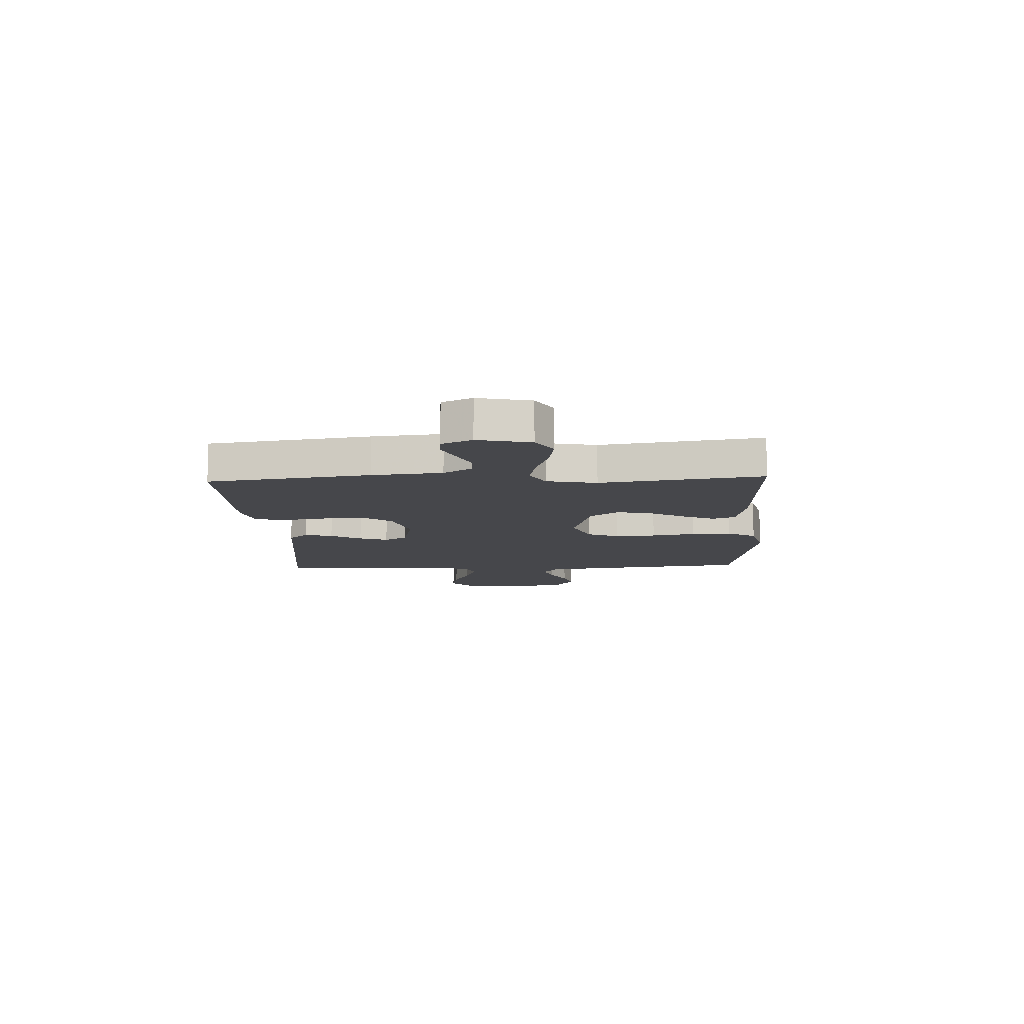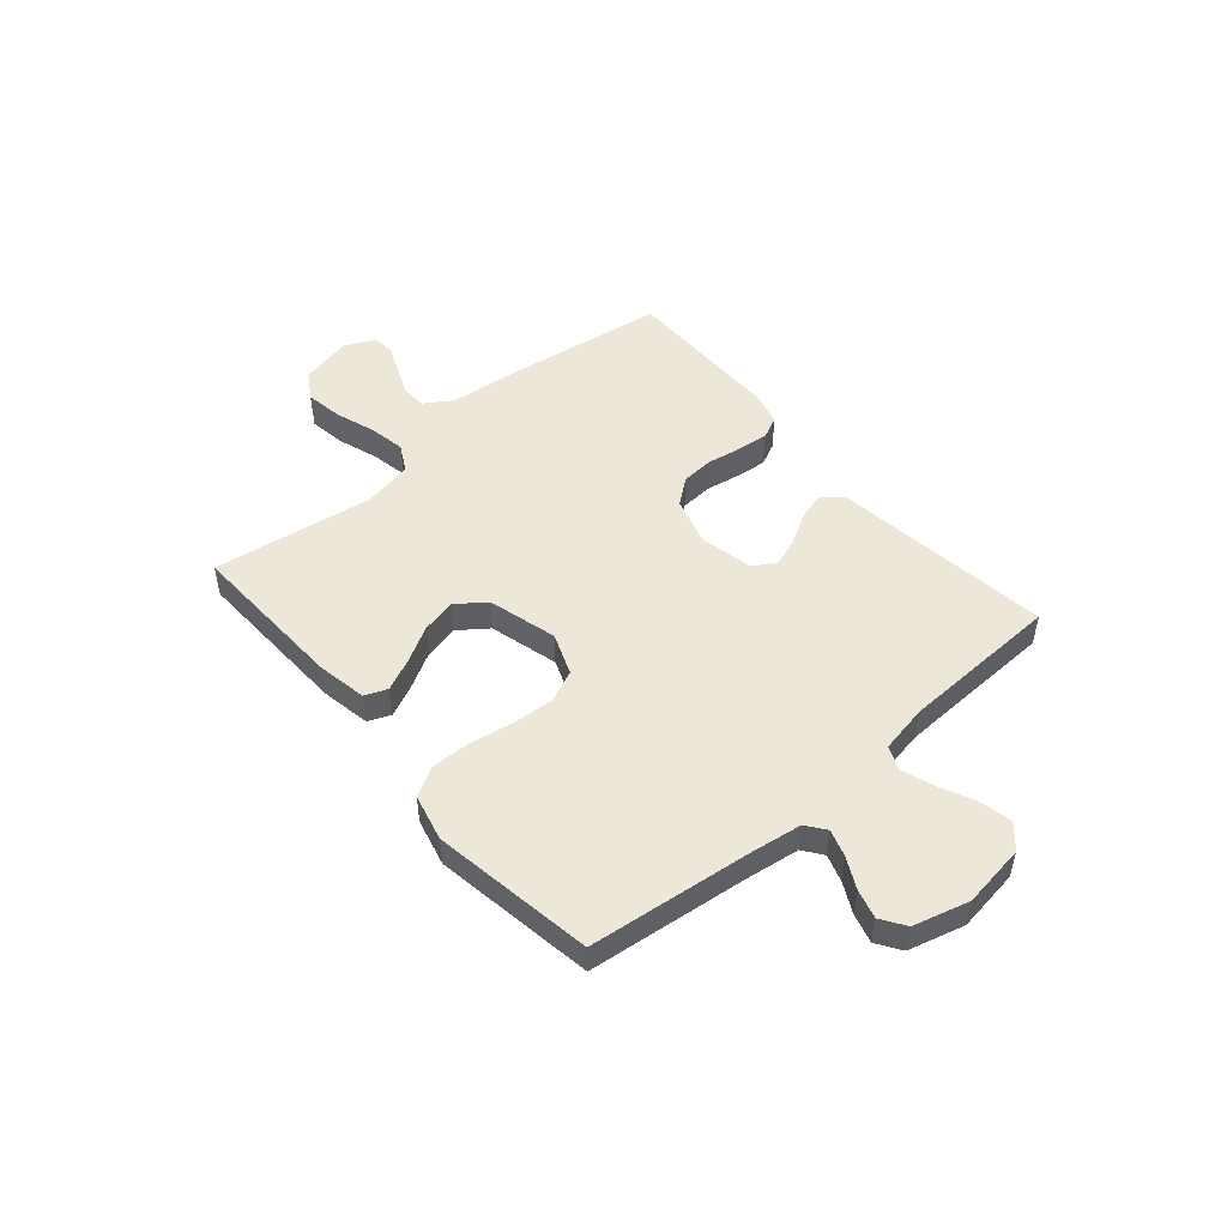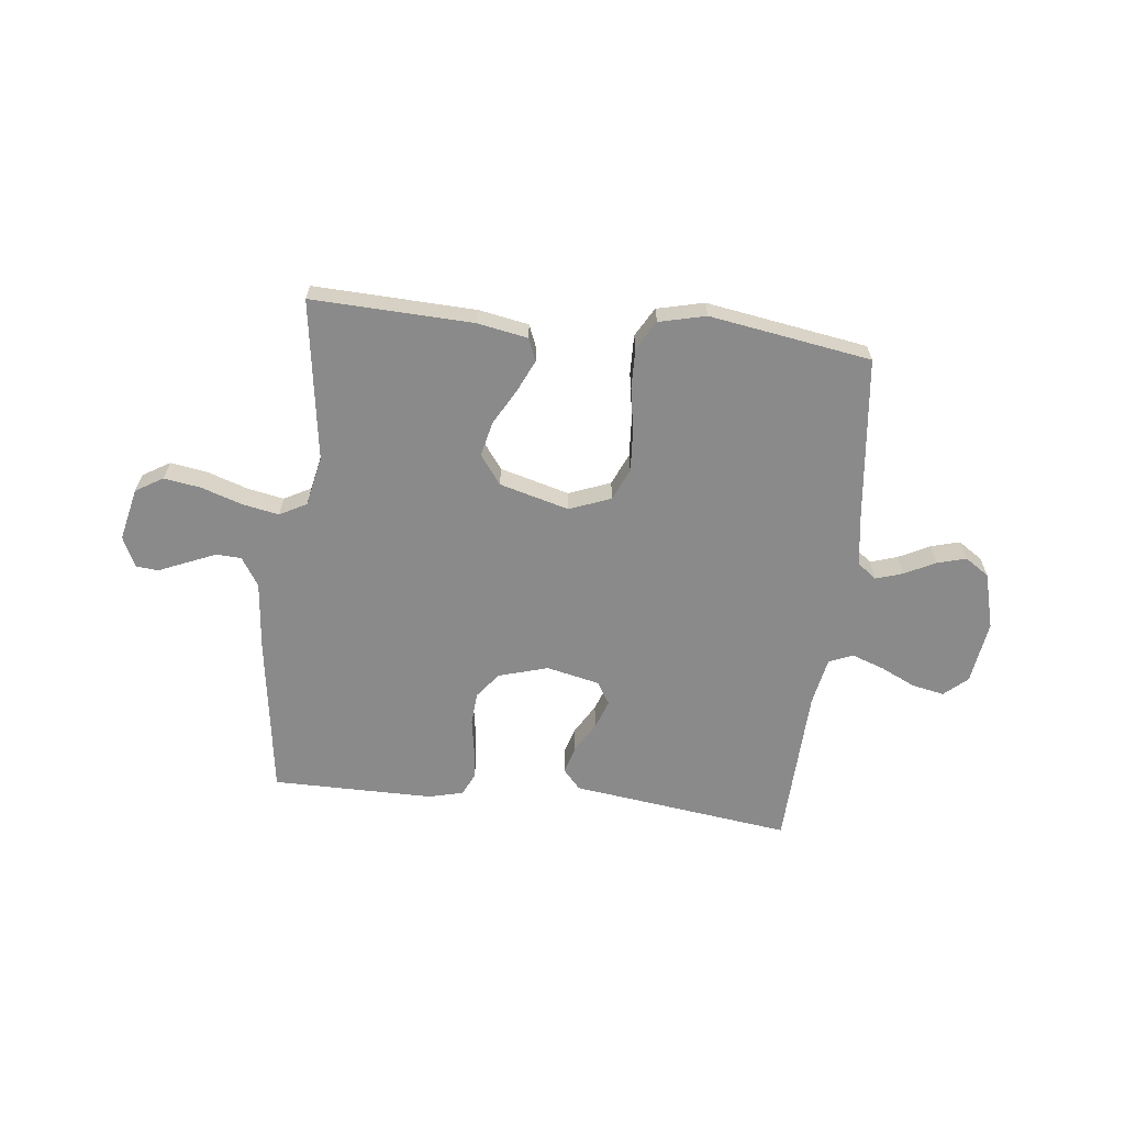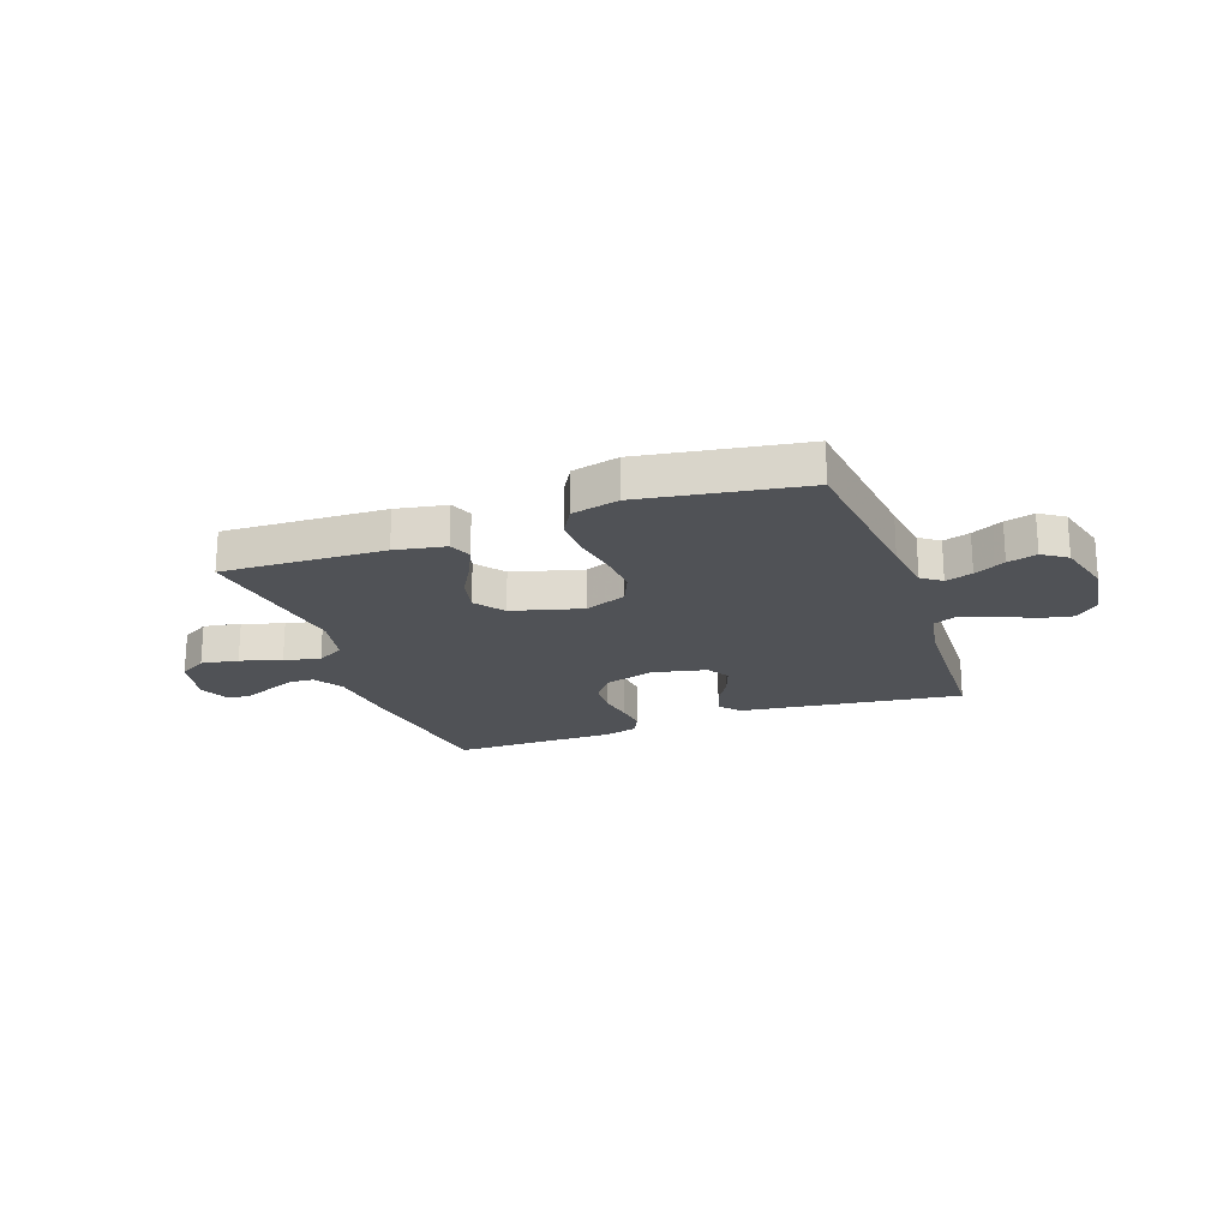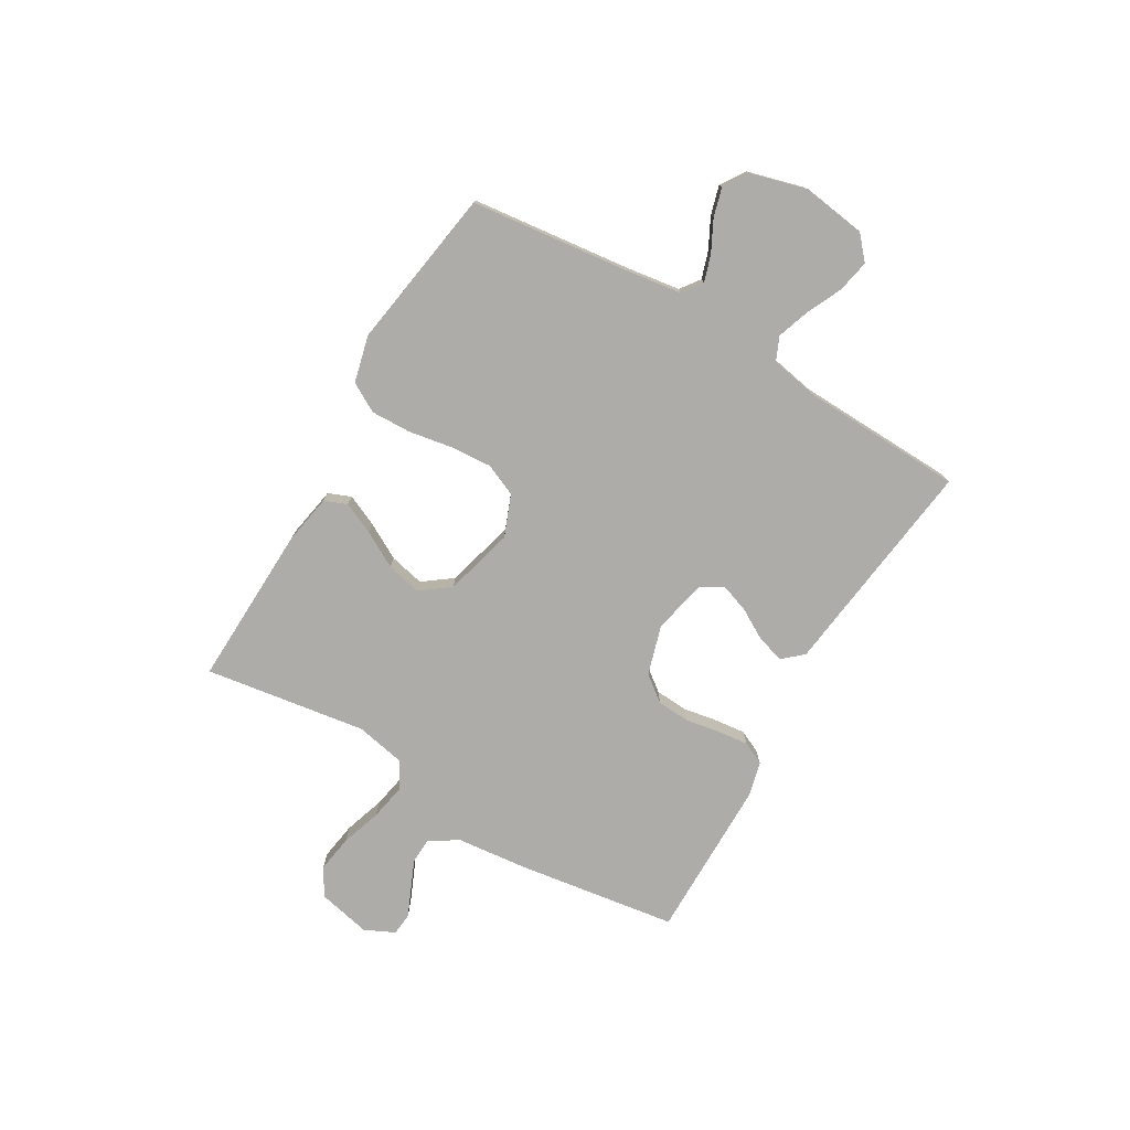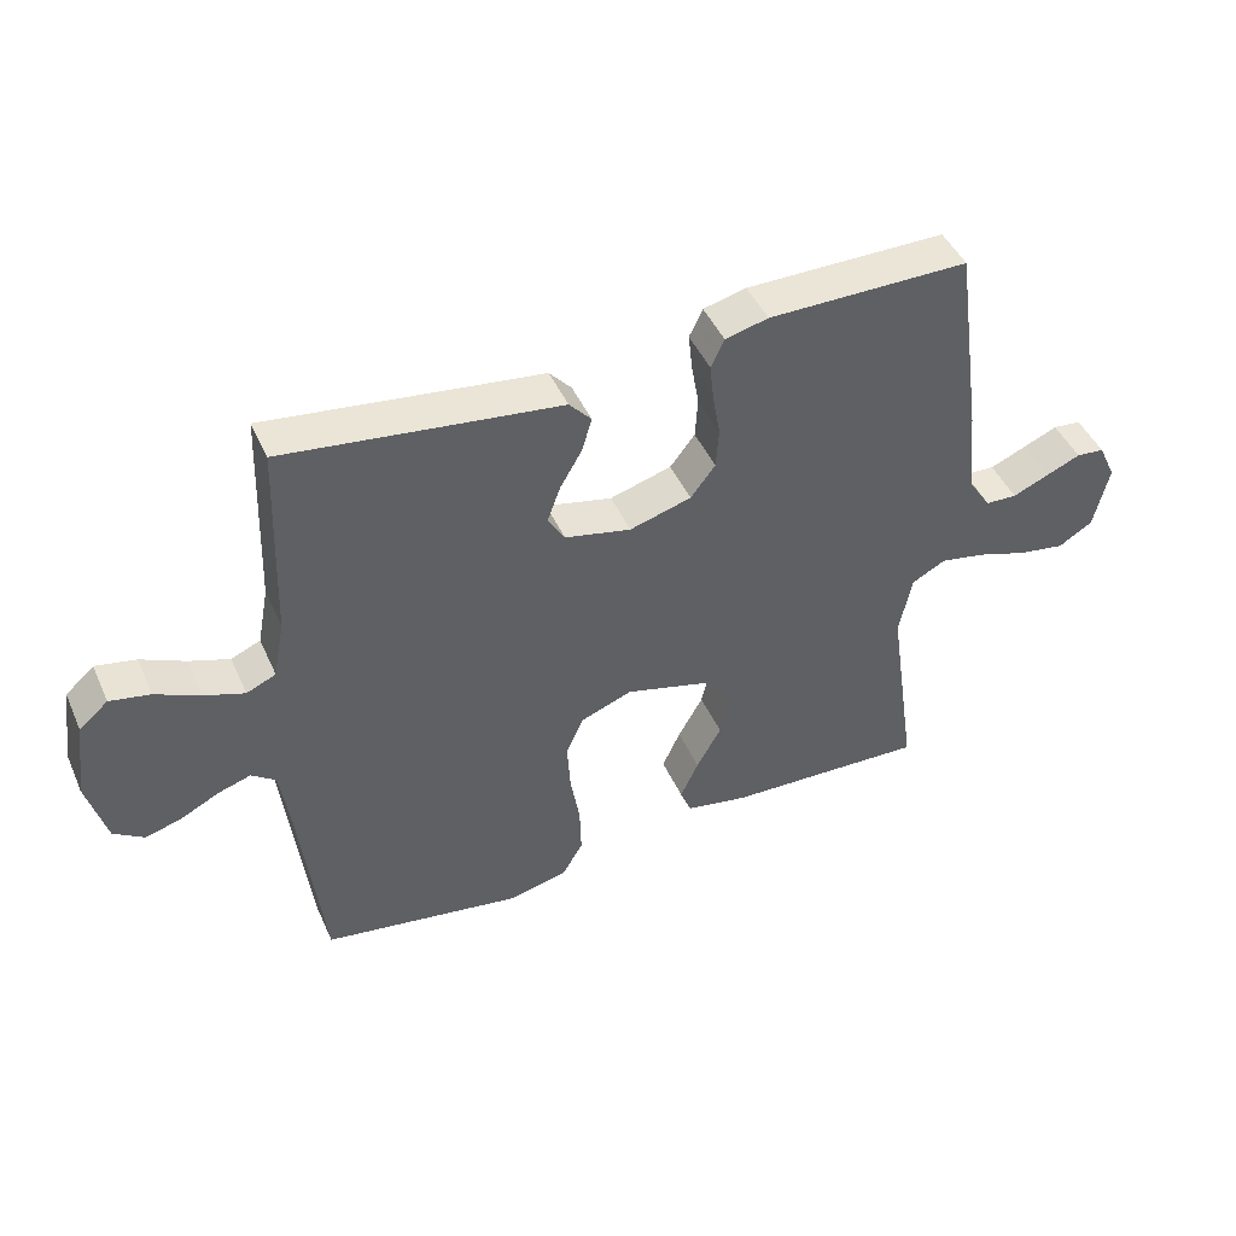
<metadata>
{"format":"obj","ext":"obj","renderer":"f3d","projection":"perspective","resolution":1024,"background":"white","views":[{"elev":-10.7,"azim":92.7,"up":"+Y"},{"elev":49.8,"azim":-130.5,"up":"+Y"},{"elev":-63.5,"azim":173.5,"up":"+Y"},{"elev":-21.0,"azim":-160.4,"up":"+Y"},{"elev":-76.6,"azim":-120.2,"up":"+Y"},{"elev":45.7,"azim":-23.3,"up":"+Z"}]}
</metadata>
<code>
v -0.5 0.07 -0.5
v -0.534 0.07 -0.2
v -0.548 0.07 -0.101
v -0.584 0.07 -0.074
v -0.634 0.07 -0.09
v -0.691 0.07 -0.119
v -0.745 0.07 -0.134
v -0.79 0.07 -0.104
v -0.818 0.07 0
v -0.801 0.07 0.118
v -0.758 0.07 0.156
v -0.698 0.07 0.144
v -0.632 0.07 0.113
v -0.572 0.07 0.092
v -0.528 0.07 0.111
v -0.511 0.07 0.2
v -0.5 0.07 0.5
v -0.2 0.07 0.461
v -0.09 0.07 0.447
v -0.057 0.07 0.41
v -0.072 0.07 0.359
v -0.105 0.07 0.302
v -0.124 0.07 0.249
v -0.099 0.07 0.207
v 0 0.07 0.185
v 0.092 0.07 0.212
v 0.129 0.07 0.26
v 0.133 0.07 0.321
v 0.122 0.07 0.385
v 0.116 0.07 0.442
v 0.136 0.07 0.484
v 0.2 0.07 0.5
v 0.5 0.07 0.5
v 0.543 0.07 0.2
v 0.556 0.07 0.07
v 0.59 0.07 0.017
v 0.637 0.07 0.015
v 0.691 0.07 0.038
v 0.742 0.07 0.06
v 0.784 0.07 0.056
v 0.81 0.07 0
v 0.788 0.07 -0.098
v 0.737 0.07 -0.129
v 0.668 0.07 -0.118
v 0.593 0.07 -0.093
v 0.525 0.07 -0.08
v 0.475 0.07 -0.107
v 0.456 0.07 -0.2
v 0.5 0.07 -0.5
v 0.2 0.07 -0.489
v 0.107 0.07 -0.472
v 0.09 0.07 -0.43
v 0.117 0.07 -0.371
v 0.154 0.07 -0.305
v 0.169 0.07 -0.24
v 0.129 0.07 -0.186
v 0 0.07 -0.151
v -0.077 0.07 -0.181
v -0.103 0.07 -0.24
v -0.098 0.07 -0.317
v -0.084 0.07 -0.399
v -0.082 0.07 -0.473
v -0.113 0.07 -0.527
v -0.2 0.07 -0.548
v -0.5 0 -0.5
v -0.534 0 -0.2
v -0.548 0 -0.101
v -0.584 0 -0.074
v -0.634 0 -0.09
v -0.691 0 -0.119
v -0.745 0 -0.134
v -0.79 0 -0.104
v -0.818 0 0
v -0.801 0 0.118
v -0.758 0 0.156
v -0.698 0 0.144
v -0.632 0 0.113
v -0.572 0 0.092
v -0.528 0 0.111
v -0.511 0 0.2
v -0.5 0 0.5
v -0.2 0 0.461
v -0.09 0 0.447
v -0.057 0 0.41
v -0.072 0 0.359
v -0.105 0 0.302
v -0.124 0 0.249
v -0.099 0 0.207
v 0 0 0.185
v 0.092 0 0.212
v 0.129 0 0.26
v 0.133 0 0.321
v 0.122 0 0.385
v 0.116 0 0.442
v 0.136 0 0.484
v 0.2 0 0.5
v 0.5 0 0.5
v 0.543 0 0.2
v 0.556 0 0.07
v 0.59 0 0.017
v 0.637 0 0.015
v 0.691 0 0.038
v 0.742 0 0.06
v 0.784 0 0.056
v 0.81 0 0
v 0.788 0 -0.098
v 0.737 0 -0.129
v 0.668 0 -0.118
v 0.593 0 -0.093
v 0.525 0 -0.08
v 0.475 0 -0.107
v 0.456 0 -0.2
v 0.5 0 -0.5
v 0.2 0 -0.489
v 0.107 0 -0.472
v 0.09 0 -0.43
v 0.117 0 -0.371
v 0.154 0 -0.305
v 0.169 0 -0.24
v 0.129 0 -0.186
v 0 0 -0.151
v -0.077 0 -0.181
v -0.103 0 -0.24
v -0.098 0 -0.317
v -0.084 0 -0.399
v -0.082 0 -0.473
v -0.113 0 -0.527
v -0.2 0 -0.548
f 63 64 1 2
f 60 61 62 63
f 59 60 63 2
f 58 59 2 3
f 57 58 3 4
f 51 52 53 54
f 49 50 51 54
f 48 49 54 55
f 47 48 55 56
f 42 43 44 45
f 42 45 46
f 41 42 46
f 38 39 40 41
f 37 38 41 46
f 36 37 46 47
f 32 33 34 35
f 28 29 30 31
f 28 31 32 35
f 19 20 21 22
f 18 19 22 23
f 16 17 18 23
f 15 16 23 24
f 10 11 12 13
f 10 13 14
f 9 10 14
f 8 9 14
f 5 6 7 8
f 4 5 8 14
f 57 4 14 15
f 27 28 35 36
f 26 27 36 47
f 25 26 47 56
f 25 56 57
f 15 24 25 57
f 66 65 128 127
f 127 126 125 124
f 66 127 124 123
f 67 66 123 122
f 68 67 122 121
f 118 117 116 115
f 118 115 114 113
f 119 118 113 112
f 120 119 112 111
f 109 108 107 106
f 110 109 106
f 110 106 105
f 105 104 103 102
f 110 105 102 101
f 111 110 101 100
f 99 98 97 96
f 95 94 93 92
f 99 96 95 92
f 86 85 84 83
f 87 86 83 82
f 87 82 81 80
f 88 87 80 79
f 77 76 75 74
f 78 77 74
f 78 74 73
f 78 73 72
f 72 71 70 69
f 78 72 69 68
f 79 78 68 121
f 100 99 92 91
f 111 100 91 90
f 120 111 90 89
f 121 120 89
f 121 89 88 79
f 1 65 66 2
f 2 66 67 3
f 3 67 68 4
f 4 68 69 5
f 5 69 70 6
f 6 70 71 7
f 7 71 72 8
f 8 72 73 9
f 9 73 74 10
f 10 74 75 11
f 11 75 76 12
f 12 76 77 13
f 13 77 78 14
f 14 78 79 15
f 15 79 80 16
f 16 80 81 17
f 17 81 82 18
f 18 82 83 19
f 19 83 84 20
f 20 84 85 21
f 21 85 86 22
f 22 86 87 23
f 23 87 88 24
f 24 88 89 25
f 25 89 90 26
f 26 90 91 27
f 27 91 92 28
f 28 92 93 29
f 29 93 94 30
f 30 94 95 31
f 31 95 96 32
f 32 96 97 33
f 33 97 98 34
f 34 98 99 35
f 35 99 100 36
f 36 100 101 37
f 37 101 102 38
f 38 102 103 39
f 39 103 104 40
f 40 104 105 41
f 41 105 106 42
f 42 106 107 43
f 43 107 108 44
f 44 108 109 45
f 45 109 110 46
f 46 110 111 47
f 47 111 112 48
f 48 112 113 49
f 49 113 114 50
f 50 114 115 51
f 51 115 116 52
f 52 116 117 53
f 53 117 118 54
f 54 118 119 55
f 55 119 120 56
f 56 120 121 57
f 57 121 122 58
f 58 122 123 59
f 59 123 124 60
f 60 124 125 61
f 61 125 126 62
f 62 126 127 63
f 63 127 128 64
f 64 128 65 1

</code>
